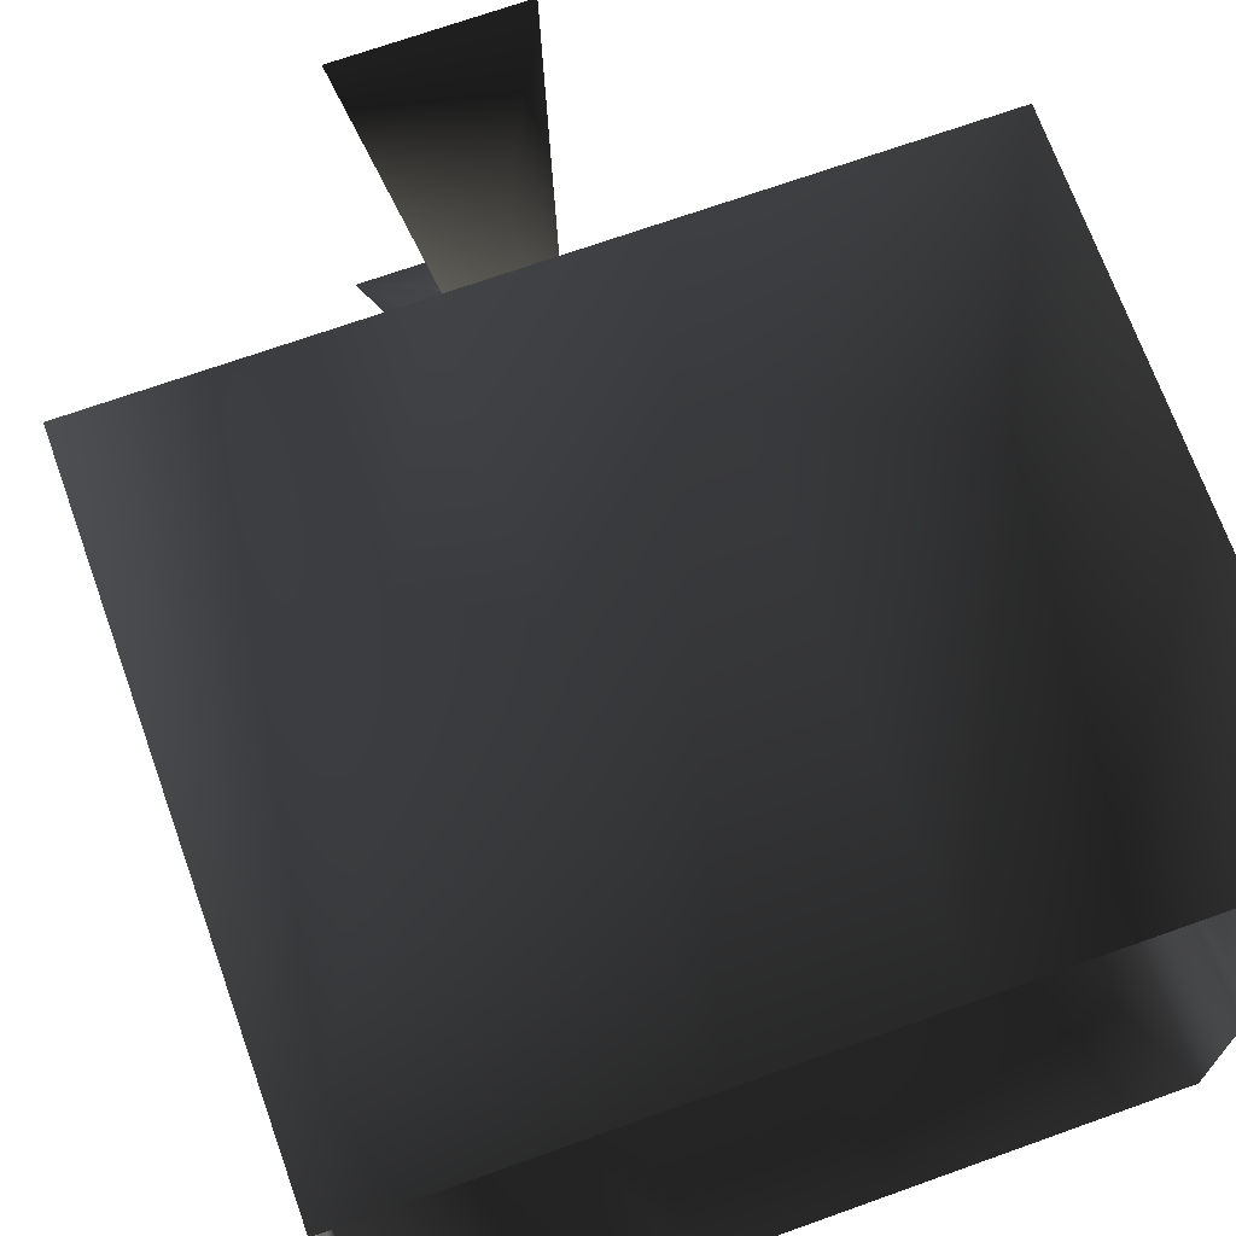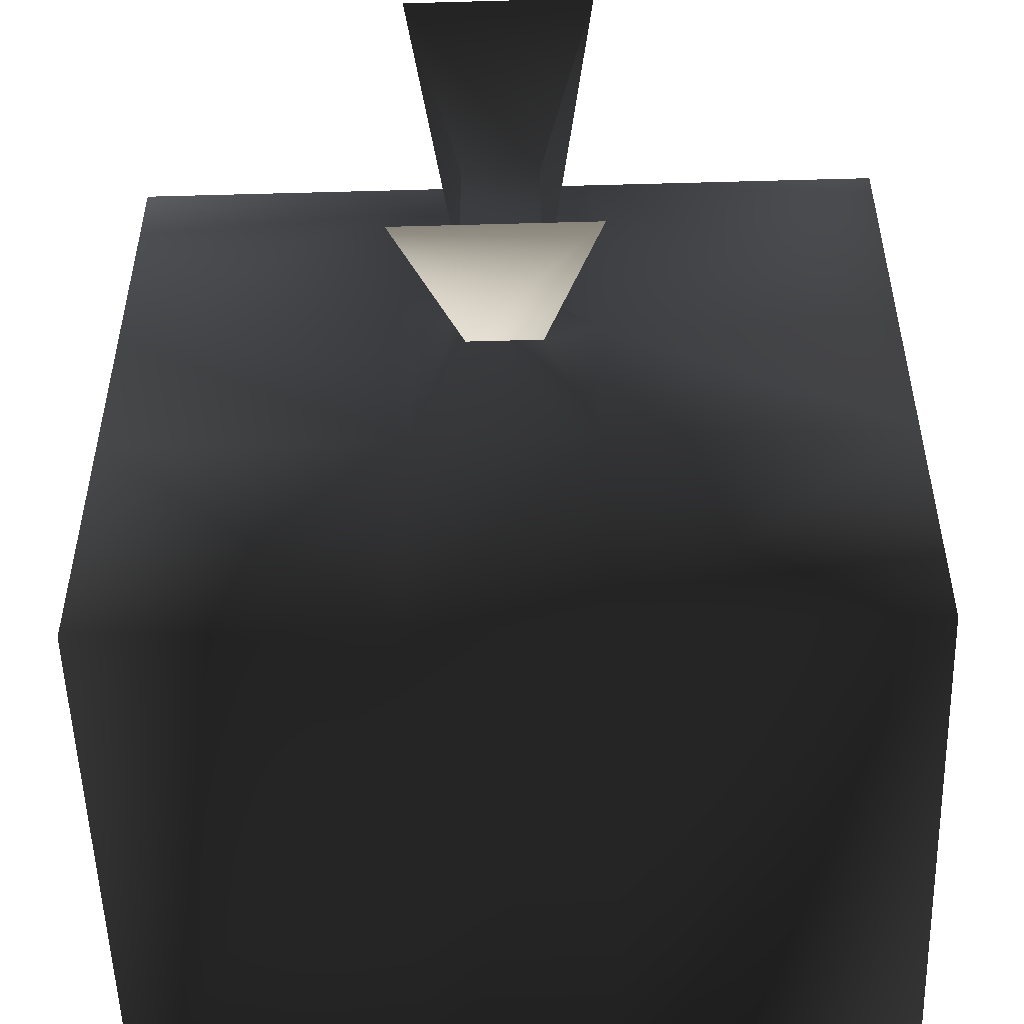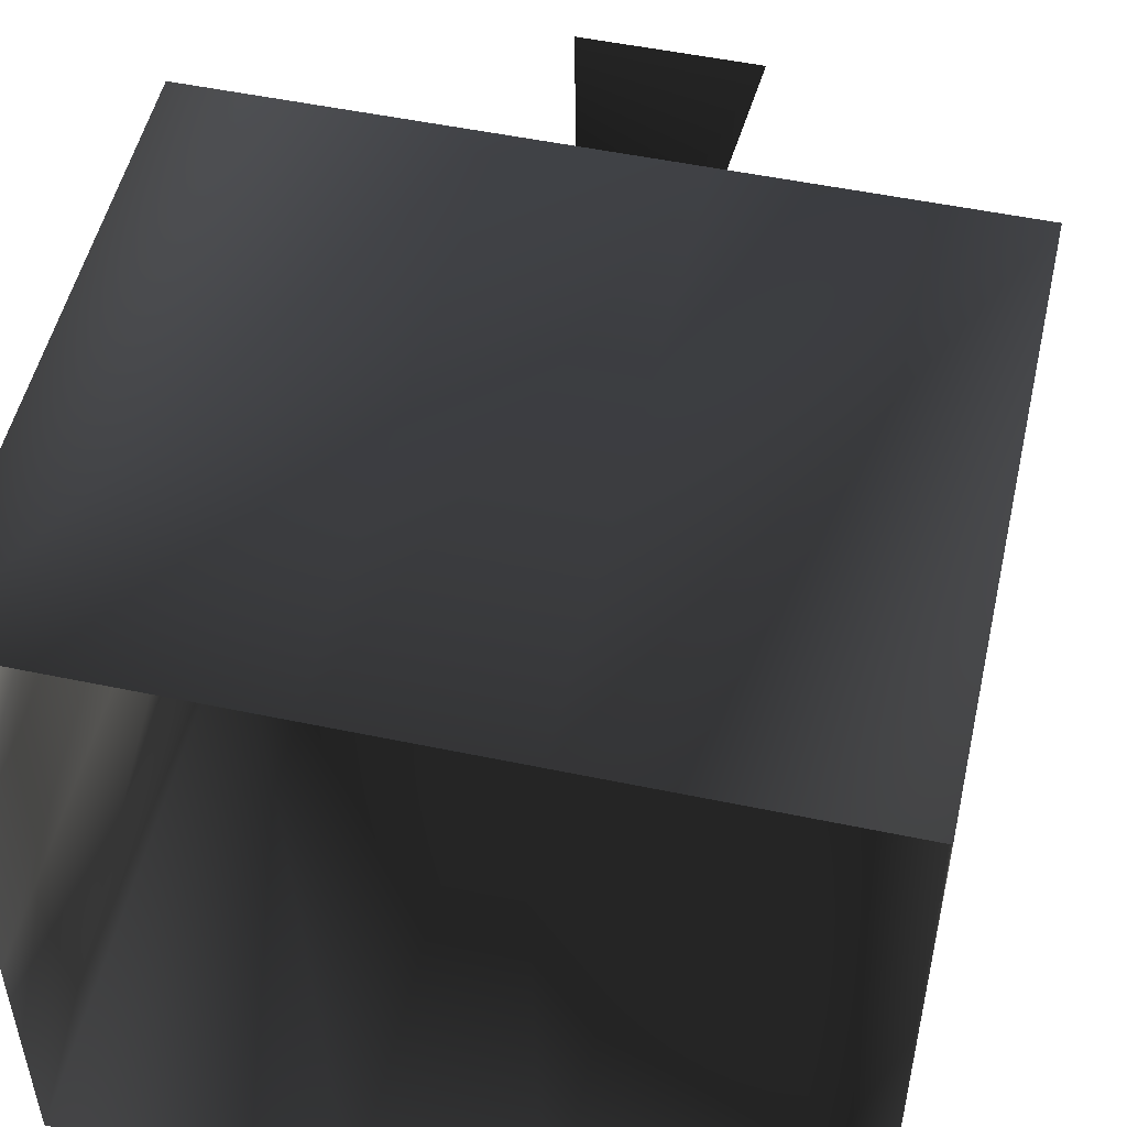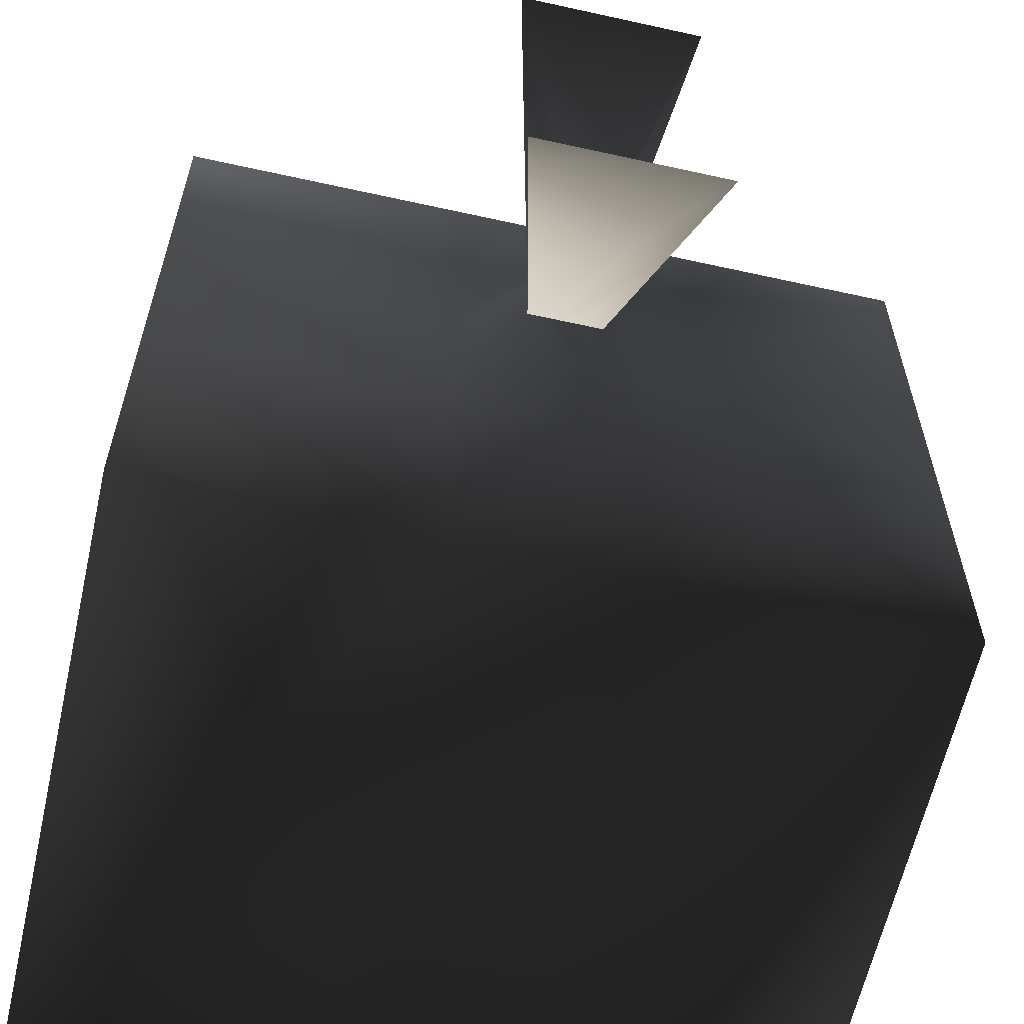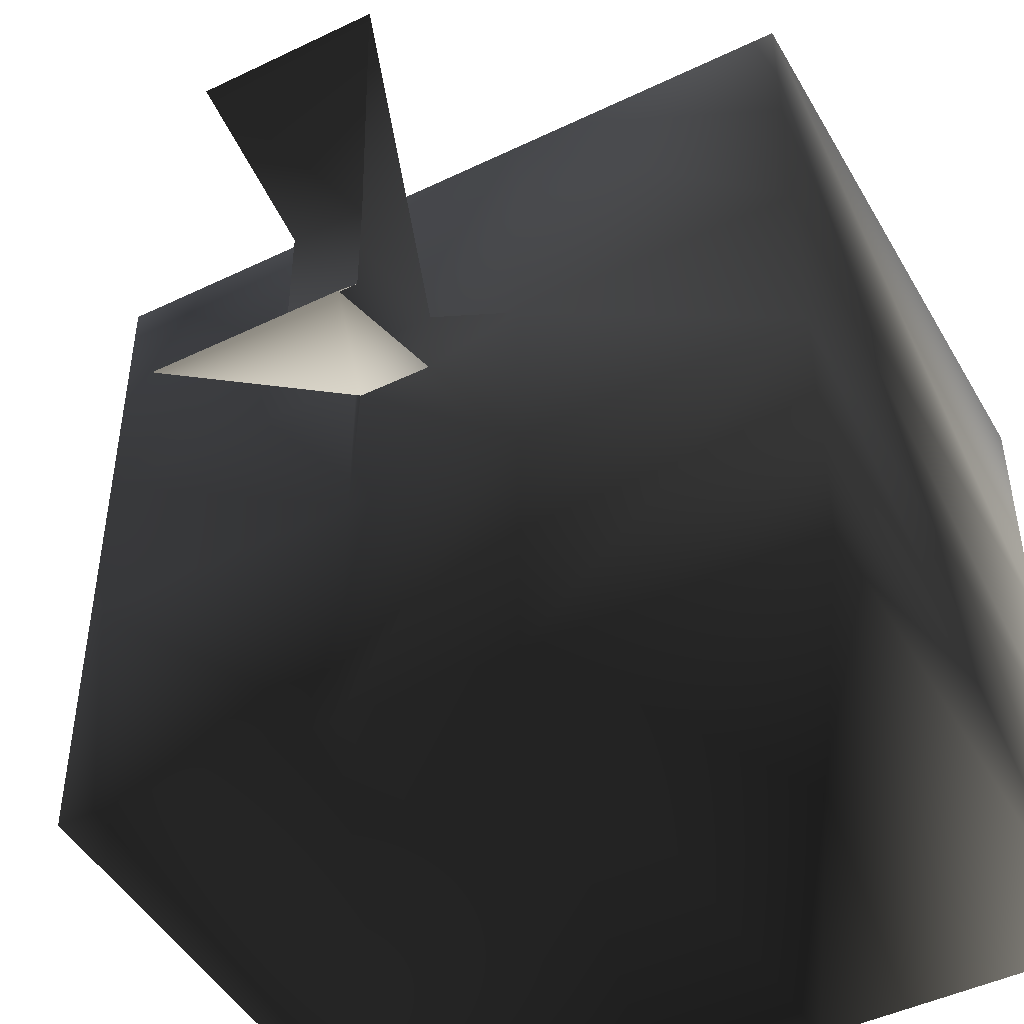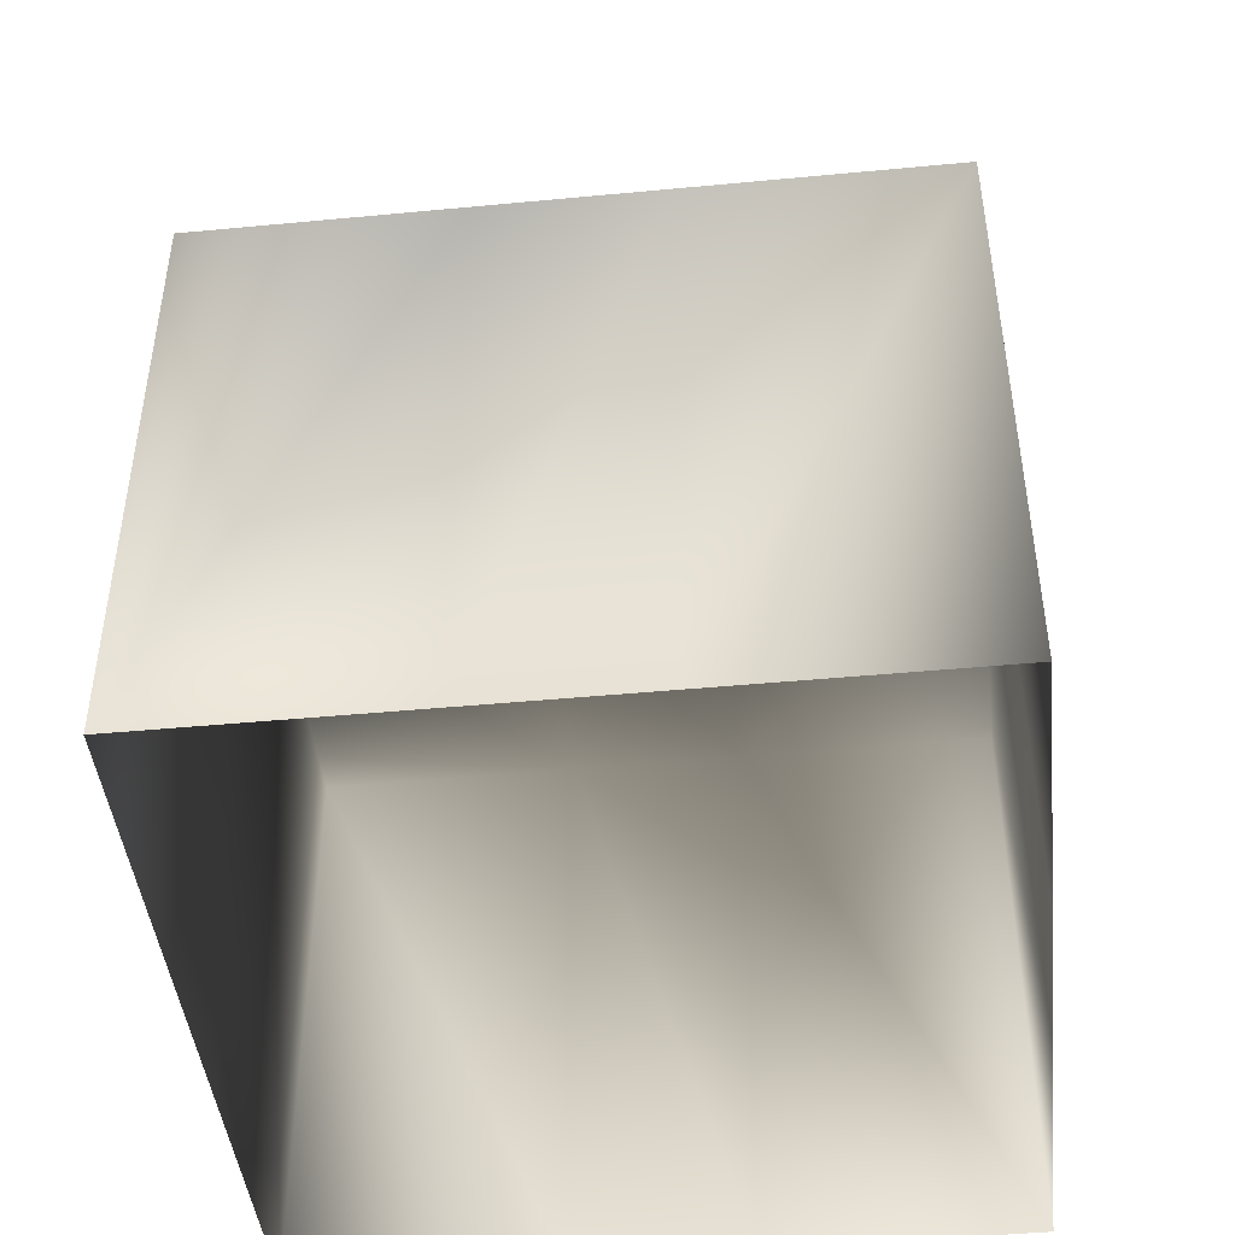
<metadata>
{"format":"obj","ext":"obj","renderer":"f3d","projection":"perspective","resolution":1024,"background":"white","views":[{"elev":70.0,"azim":-19.7,"up":"+Z"},{"elev":-52.7,"azim":-178.3,"up":"+Z"},{"elev":51.6,"azim":12.8,"up":"+Z"},{"elev":-61.9,"azim":167.3,"up":"+Z"},{"elev":-47.0,"azim":-151.4,"up":"+Z"},{"elev":-44.9,"azim":-83.7,"up":"+Y"}]}
</metadata>
<code>
o 2426
v 2 38 -2
v -2 38 -2
v -2 38 2
v 2 38 2
v 5 34 -5
v -5 34 -5
v -5 34 5
v 5 34 5
v 21 34 5
v 21 34 -5
v 5 34 -20
v -5 34 -20
v -21 34 -5
v -21 34 5
v -5 34 20
v 5 34 20
v 21 34 20
v 21 0 20
v 21 0 5
v 21 0 -5
v 21 34 -20
v 21 0 -20
v 5 0 -20
v -5 0 -20
v -21 34 -20
v -21 0 -20
v -21 0 -5
v -21 0 5
v -21 34 20
v -21 0 20
v -5 0 20
v 5 0 20
v 5 50 12
v -5 50 12
v -5 51 -12
v -2 45 -3
v 2 45 -3
v 5 51 -12
v 2 45 3
v -2 45 3
f 1 2 3
f 1 3 4
f 1 4 5
f 1 5 6
f 1 6 2
f 2 6 7
f 2 7 3
f 3 7 8
f 3 8 4
f 4 8 5
f 5 8 9
f 5 9 10
f 5 10 11
f 5 11 6
f 6 11 12
f 6 12 13
f 6 13 7
f 7 13 14
f 7 14 15
f 7 15 8
f 8 15 16
f 8 16 9
f 9 16 17
f 9 17 18
f 9 18 19
f 9 19 10
f 10 19 20
f 10 20 21
f 10 21 11
f 11 21 22
f 11 22 23
f 11 23 12
f 12 23 24
f 12 24 25
f 12 25 13
f 13 25 26
f 13 26 27
f 13 27 14
f 14 27 28
f 14 28 29
f 14 29 15
f 15 29 30
f 15 30 31
f 15 31 16
f 16 31 32
f 16 32 17
f 17 32 18
f 33 4 3
f 33 3 34
f 35 36 37
f 35 37 38
f 35 2 1
f 35 1 38
f 39 37 36
f 39 36 40
f 39 40 33
f 33 40 34
f 24 26 25
f 28 30 29
f 20 22 21

</code>
